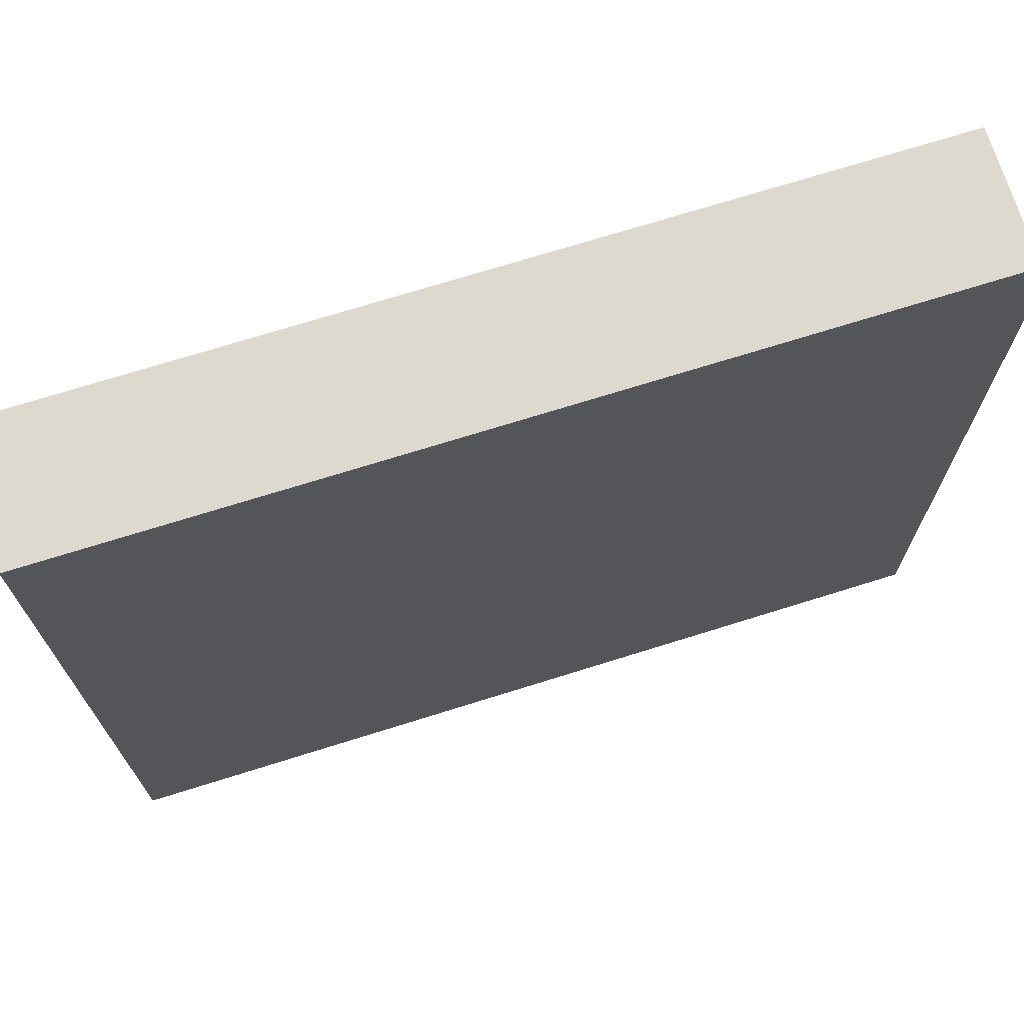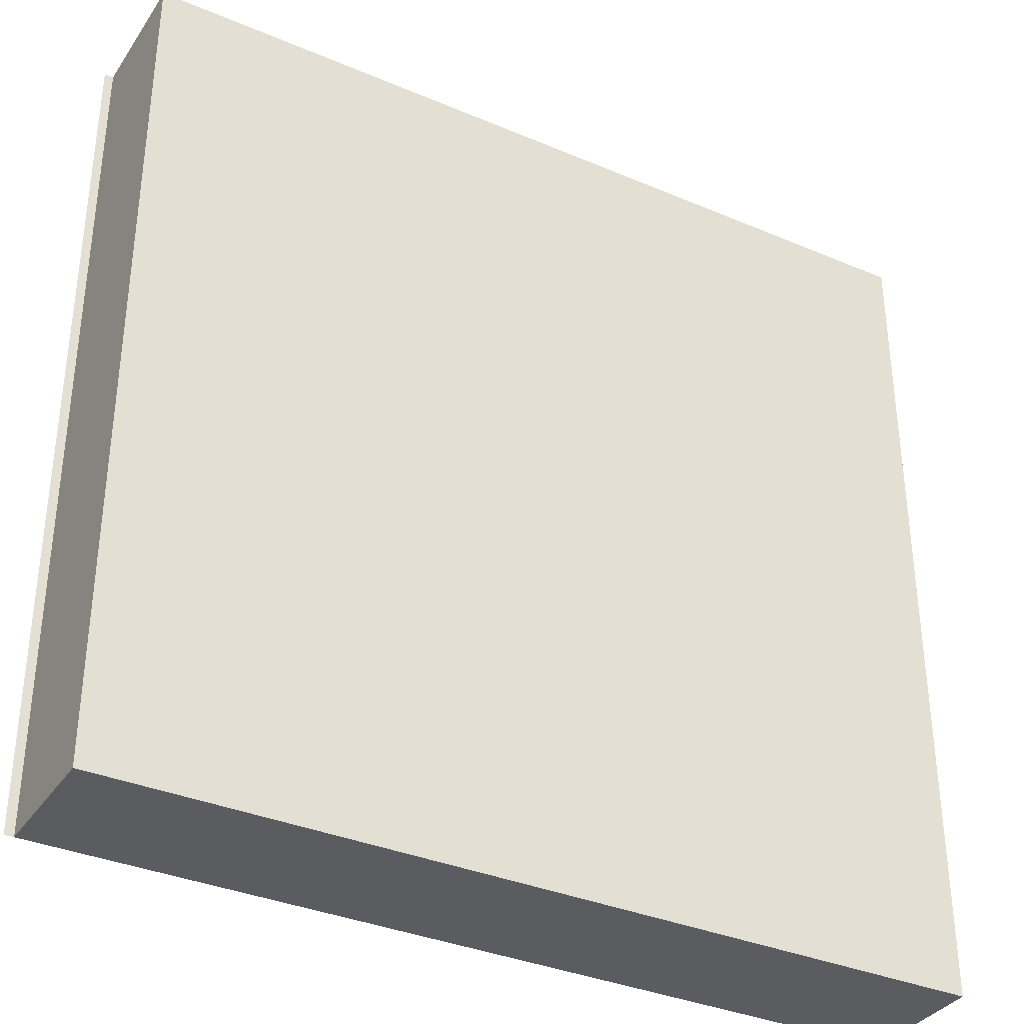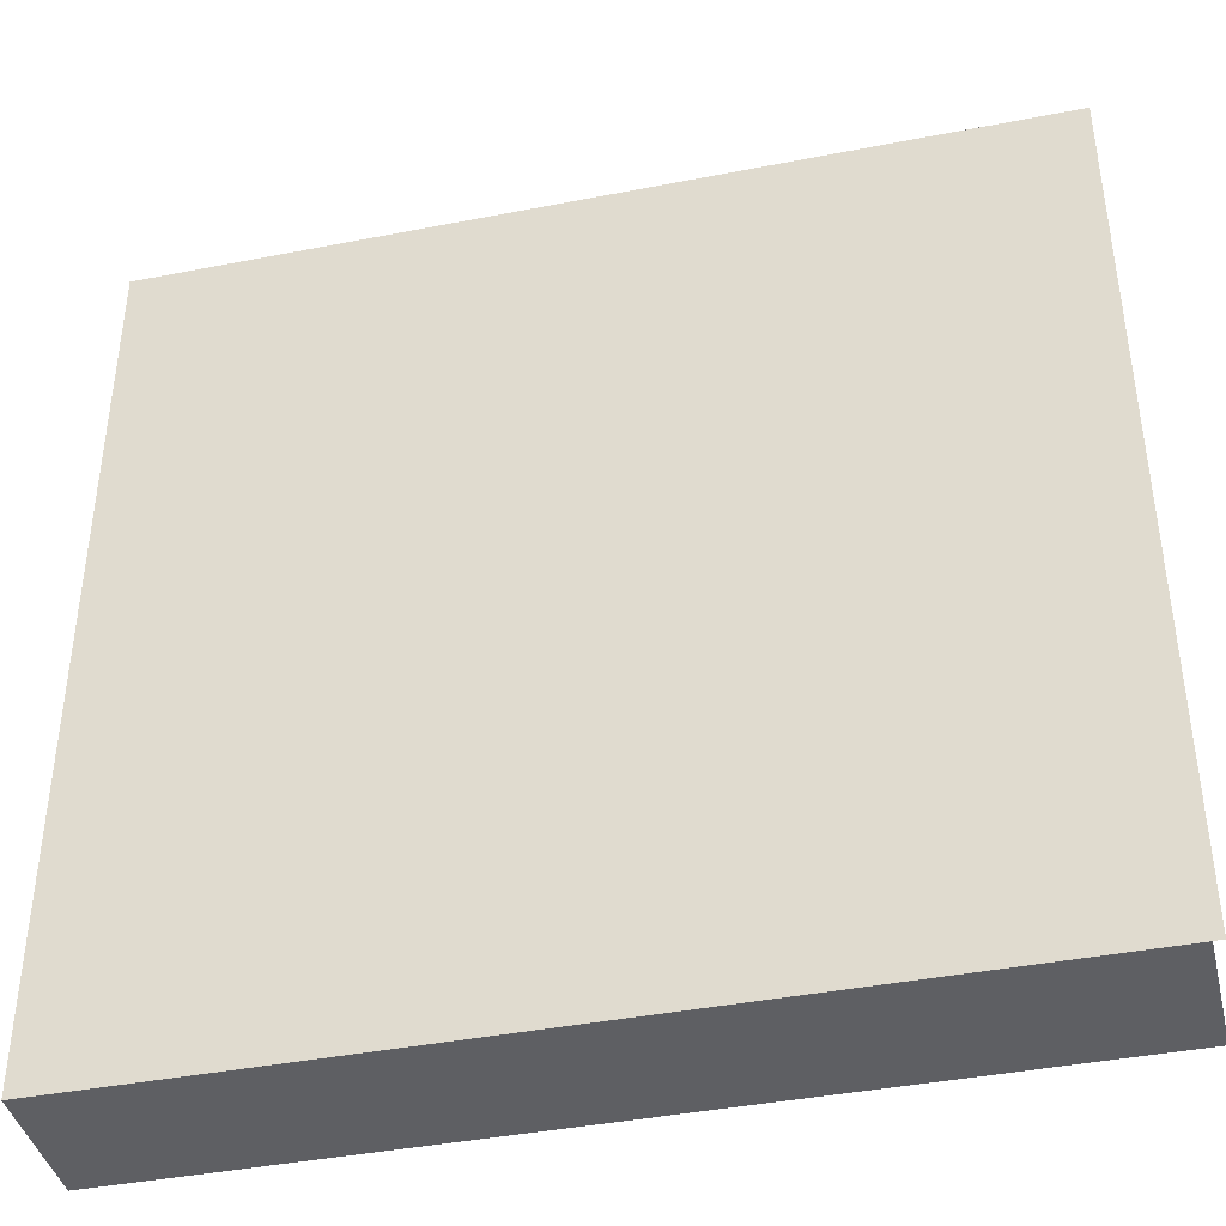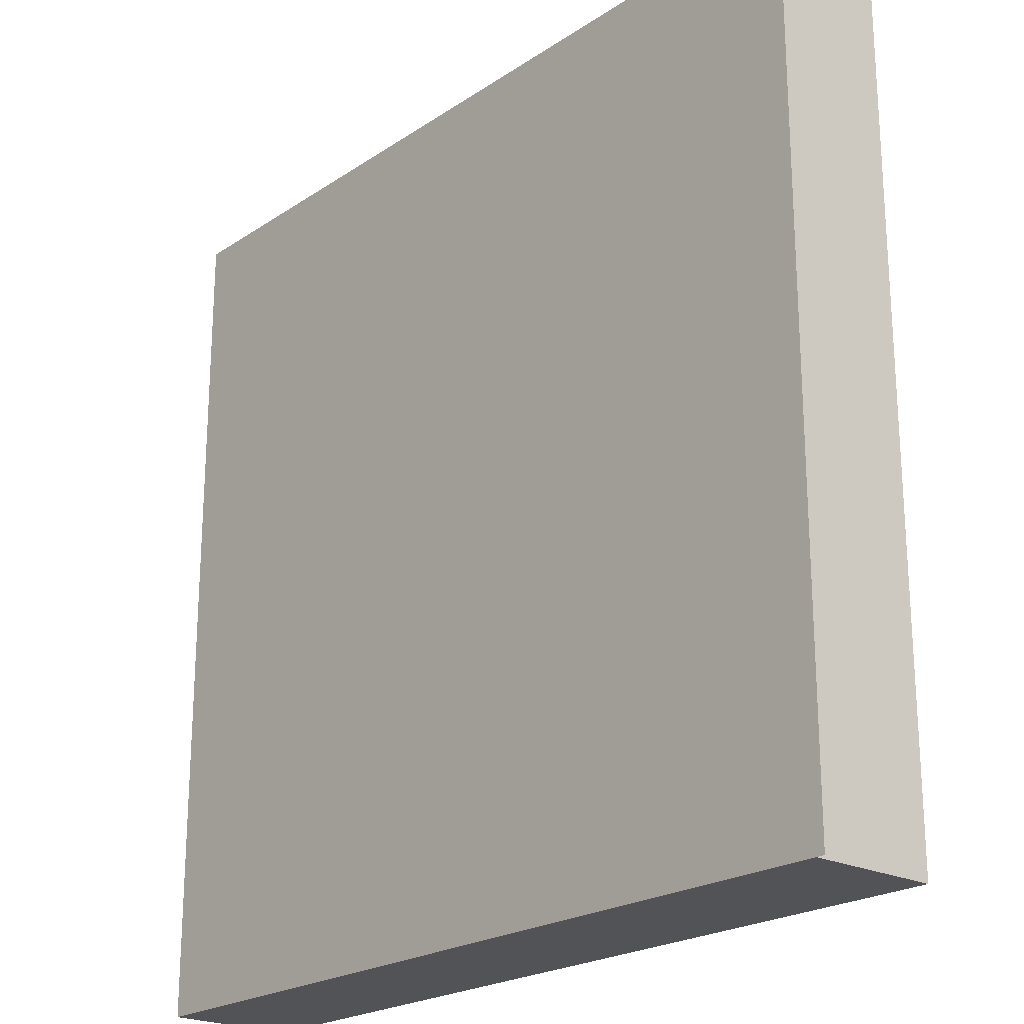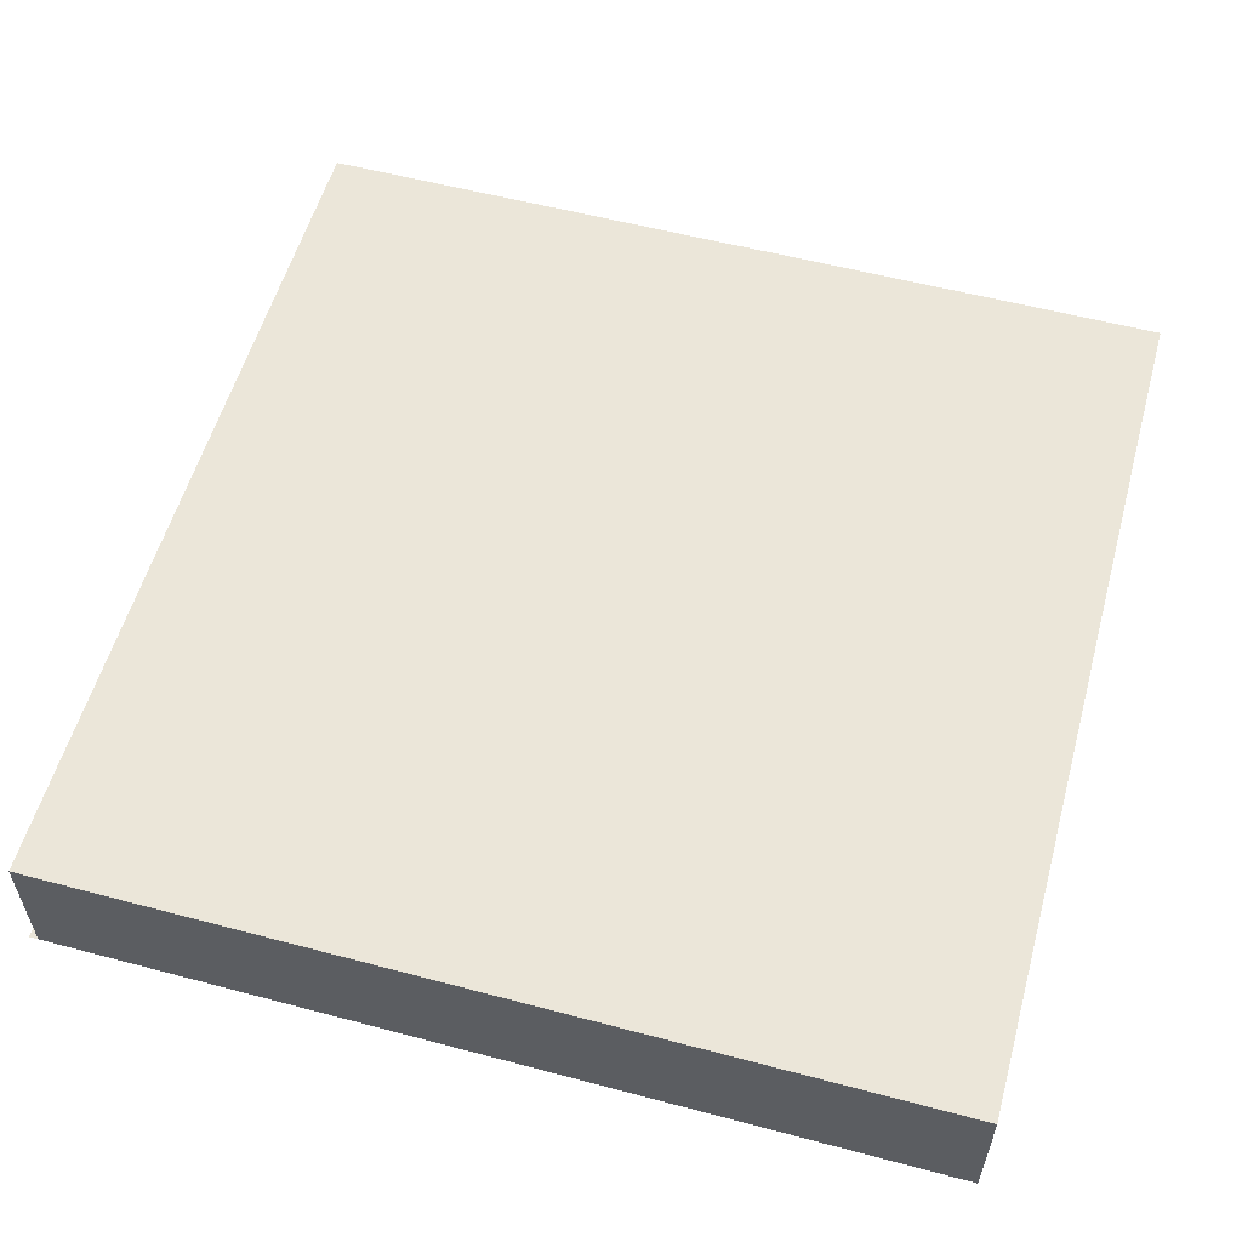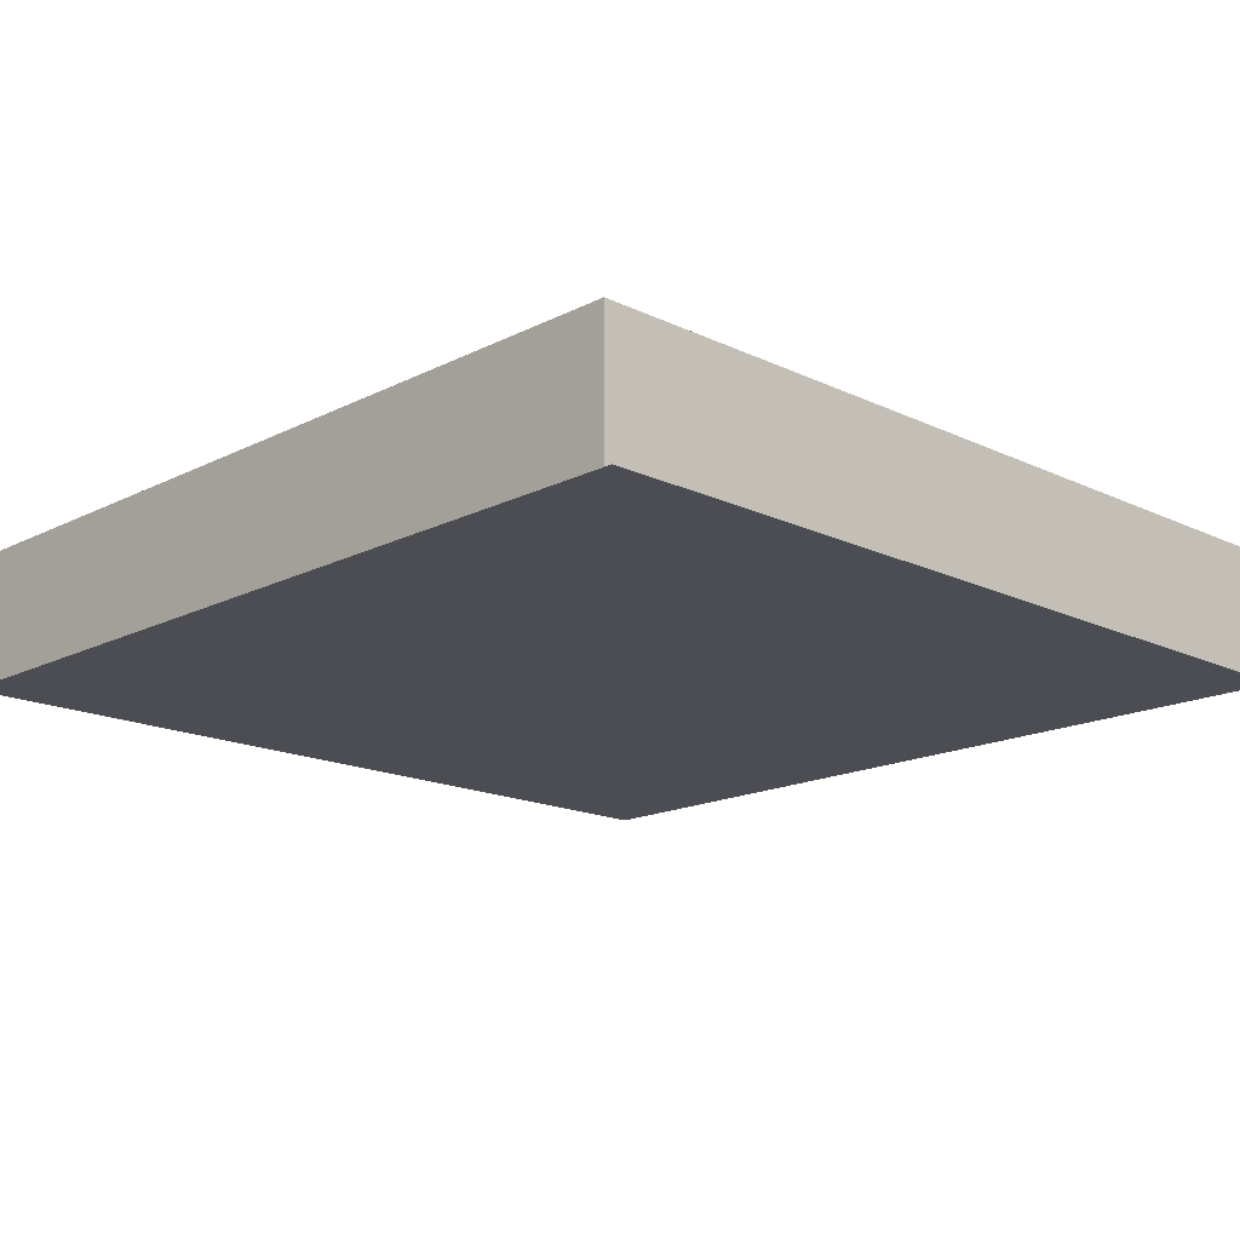
<metadata>
{"format":"obj","ext":"obj","renderer":"f3d","projection":"perspective","resolution":1024,"background":"white","views":[{"elev":71.7,"azim":-17.4,"up":"+Z"},{"elev":-35.3,"azim":150.6,"up":"+Z"},{"elev":-41.0,"azim":13.4,"up":"+Z"},{"elev":-22.1,"azim":48.9,"up":"+Z"},{"elev":56.5,"azim":-164.5,"up":"+Y"},{"elev":-16.4,"azim":45.8,"up":"+Y"}]}
</metadata>
<code>
o Plane
v -1.019 0.3413 1.014
v -1.019 0.3413 -0.986
v 0.9811 0.3413 -0.986
v 0.9811 0.3413 1.014
v 0.9811 0.0378 1.014
v 0.9811 0.0378 -0.986
v 1.002 0.0378 -0.986
v 1.002 0.0378 1.014
v -1.019 0.0378 1.014
v -1.019 0.0378 -0.986
v -0.9985 0.0378 1.014
v -0.9985 0.0378 -0.986
f 2 4 1
f 6 8 5
f 3 5 4
f 1 10 2
f 2 6 3
f 4 9 1
f 8 12 11
f 9 12 10
f 6 12 7
f 9 8 11
f 2 3 4
f 6 7 8
f 3 6 5
f 1 9 10
f 2 10 6
f 4 5 9
f 8 7 12
f 9 11 12
f 6 10 12
f 9 5 8

</code>
